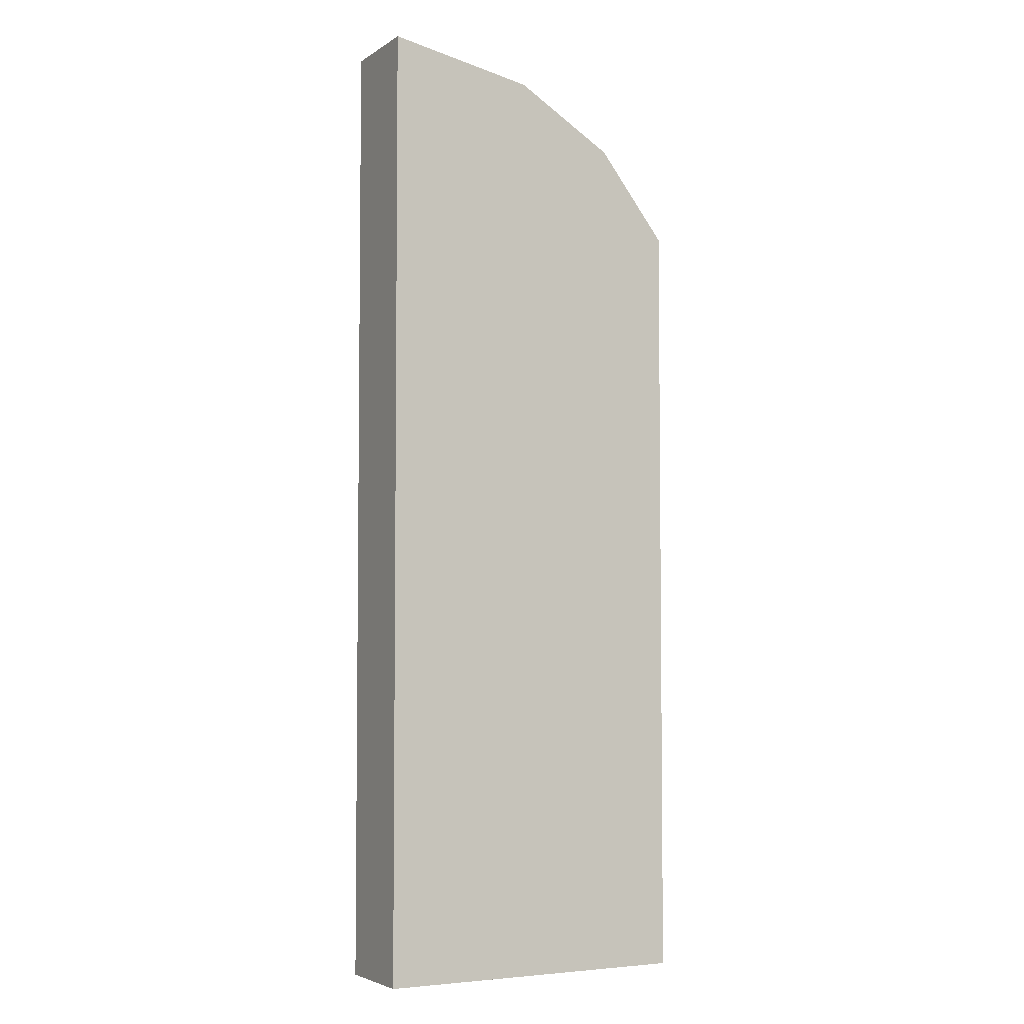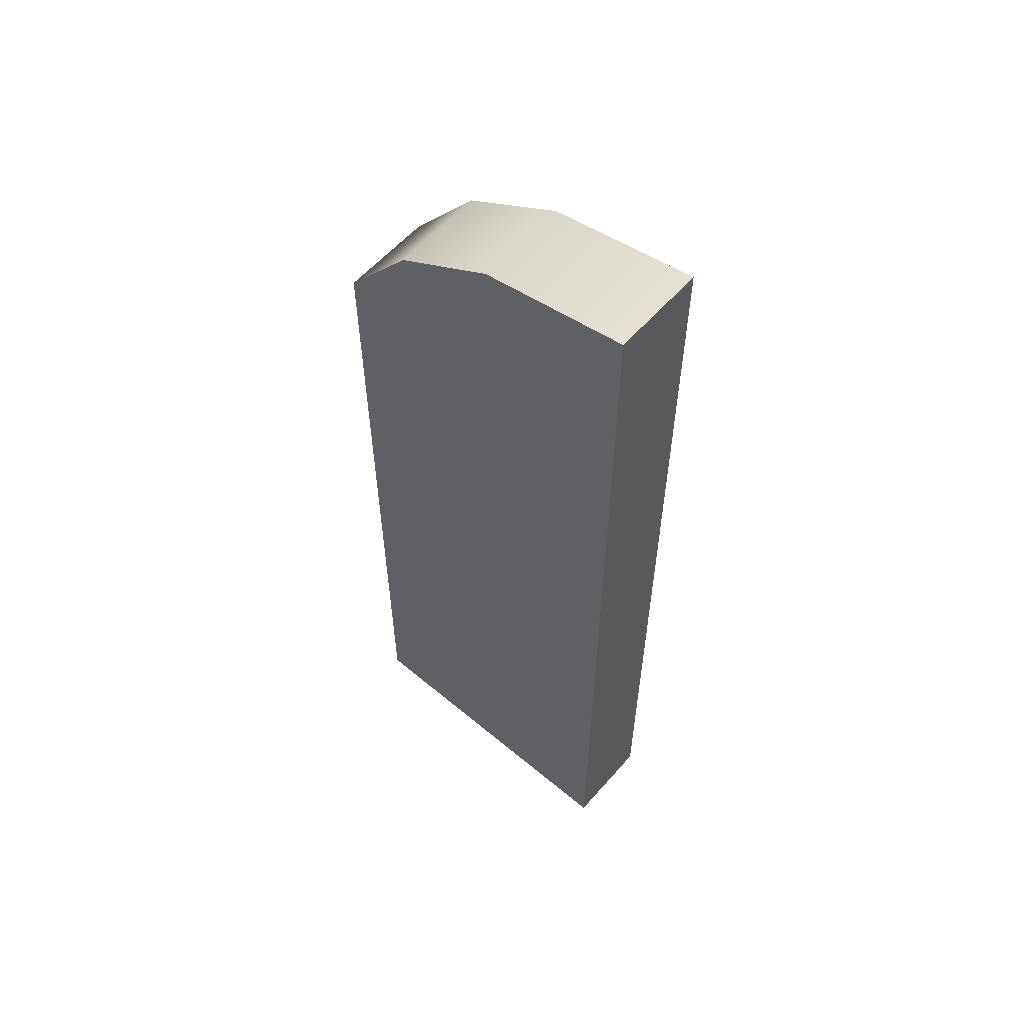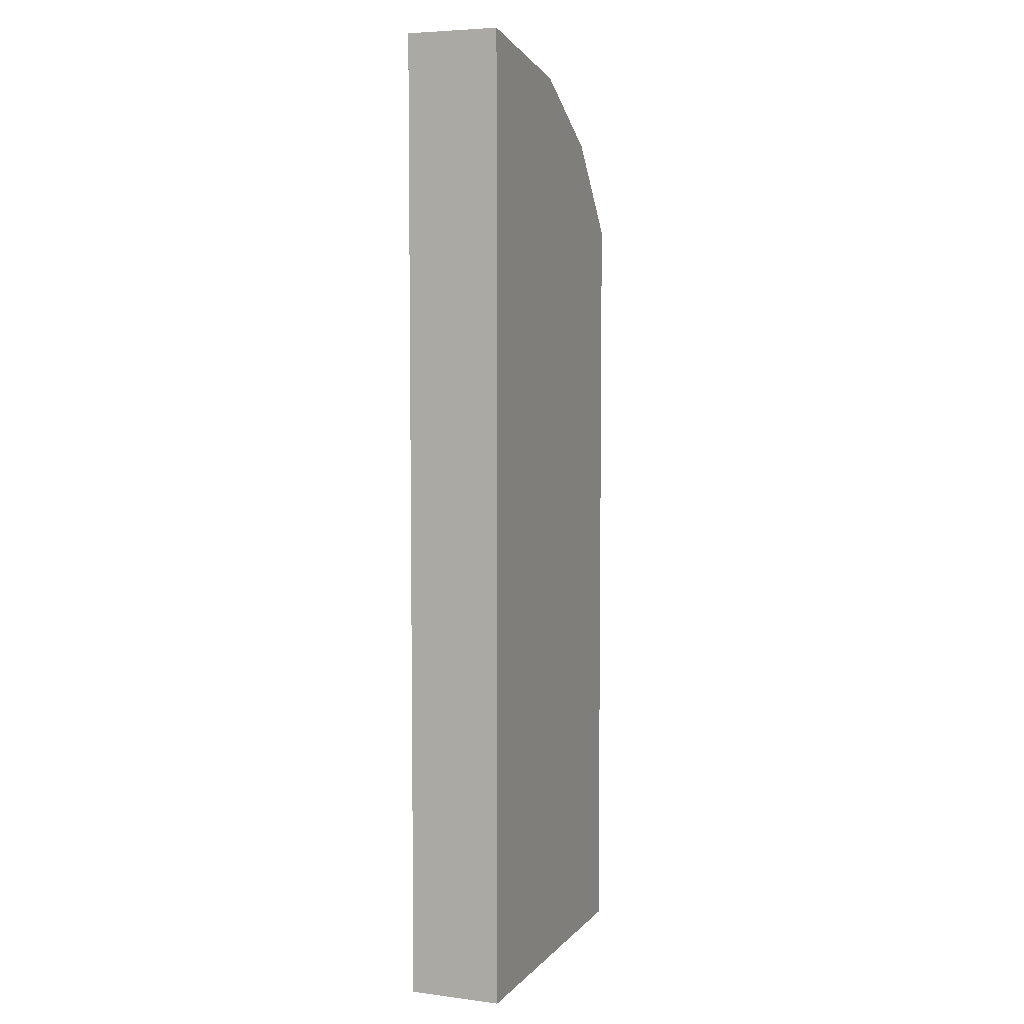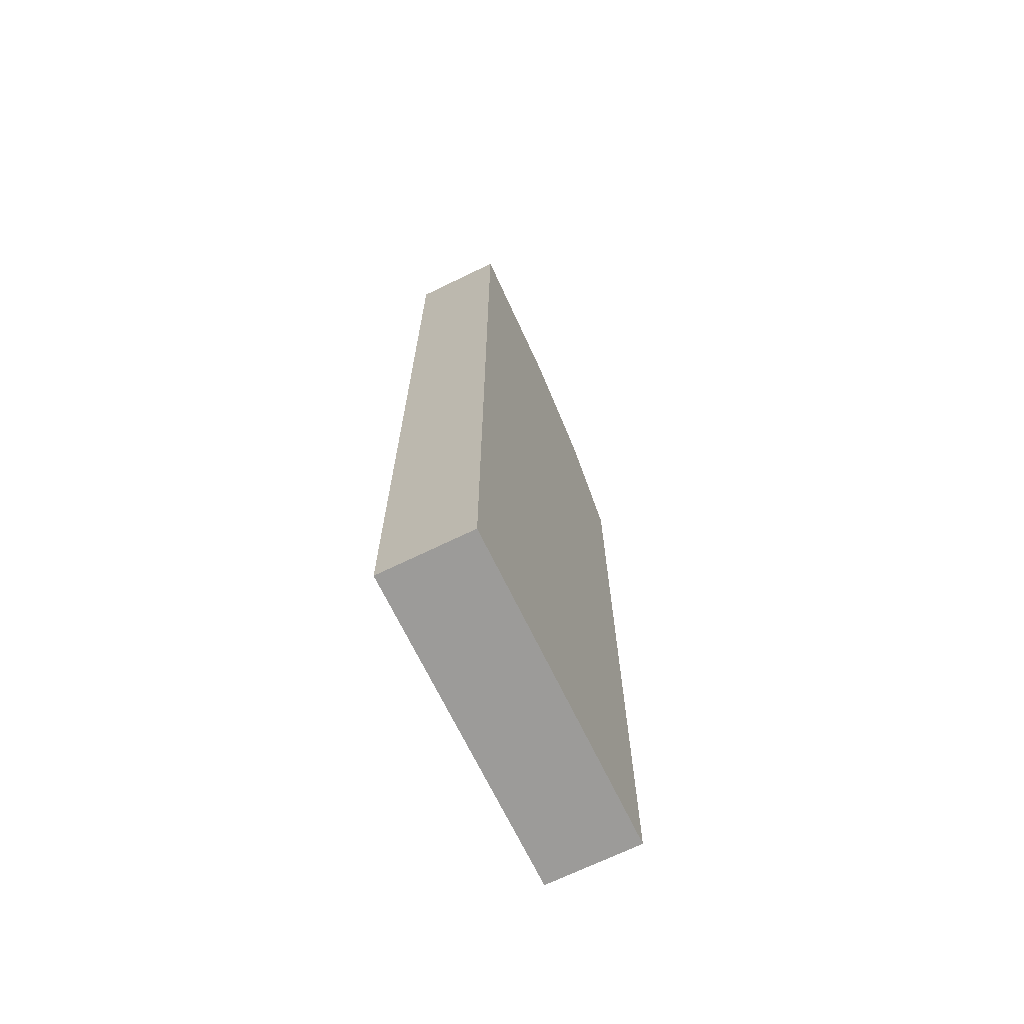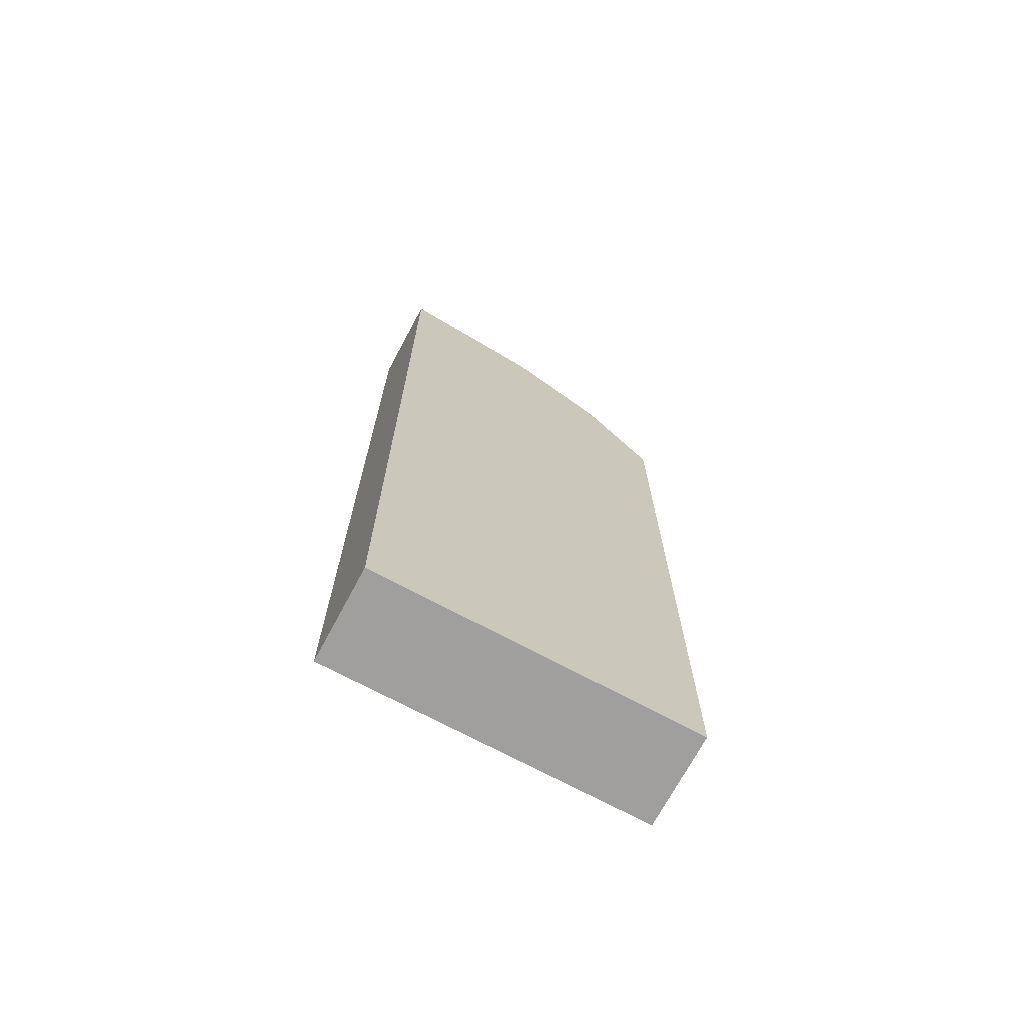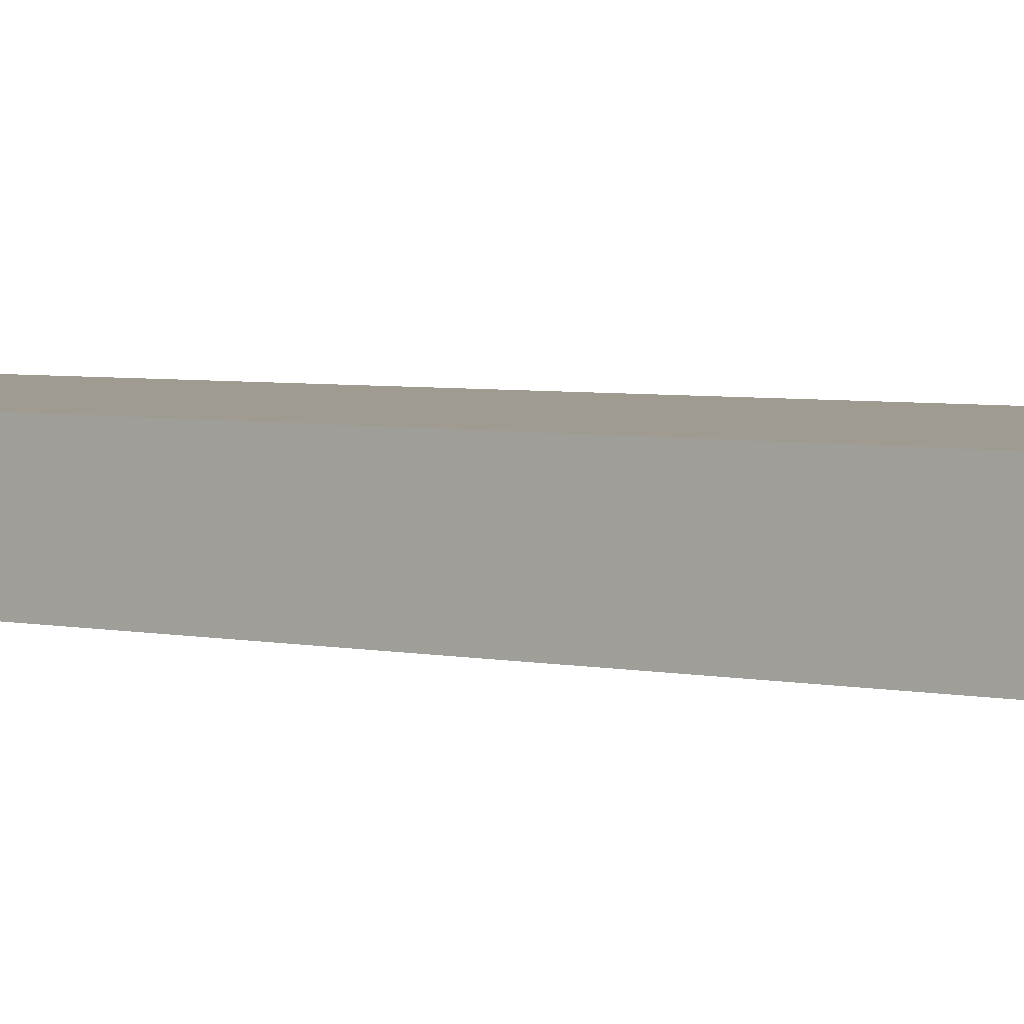
<metadata>
{"format":"obj","ext":"obj","renderer":"f3d","projection":"perspective","resolution":1024,"background":"white","views":[{"elev":-4.3,"azim":151.5,"up":"+Y"},{"elev":58.3,"azim":40.8,"up":"+Y"},{"elev":5.6,"azim":111.4,"up":"+Y"},{"elev":-69.8,"azim":115.9,"up":"+Y"},{"elev":-71.3,"azim":151.8,"up":"+Y"},{"elev":4.0,"azim":126.6,"up":"+Z"}]}
</metadata>
<code>
g default
v 8.249 40.75 -2.405
v 8.249 40.75 2.405
v 1e-06 1e-06 2.405
v 1e-06 40.75 2.405
v 1e-06 40.75 -2.405
v 1e-06 1e-06 -2.405
v 3.633 45.4 2.405
v 3.633 45.4 -2.405
v 8.802 48.52 2.405
v 8.802 48.52 -2.405
v 8.249 1e-06 -2.405
v 8.249 1e-06 2.405
v 16.5 50.03 2.405
v 16.5 50.03 -2.405
v 16.5 1e-06 -2.405
v 16.5 1e-06 2.405
v 16.5 40.75 -2.405
v 16.5 40.75 2.405
g polySurface31
f 3 4 5 6
f 4 7 8 5
f 9 7 2
f 7 9 10 8
f 5 8 1
f 11 6 5 1
f 12 3 6 11
f 2 4 3 12
f 7 4 2
f 8 10 1
f 14 10 9 13
f 10 14 17 1
f 15 11 1 17
f 16 12 11 15
f 18 2 12 16
f 13 9 2 18
f 13 18 17 14
f 18 16 15 17

</code>
